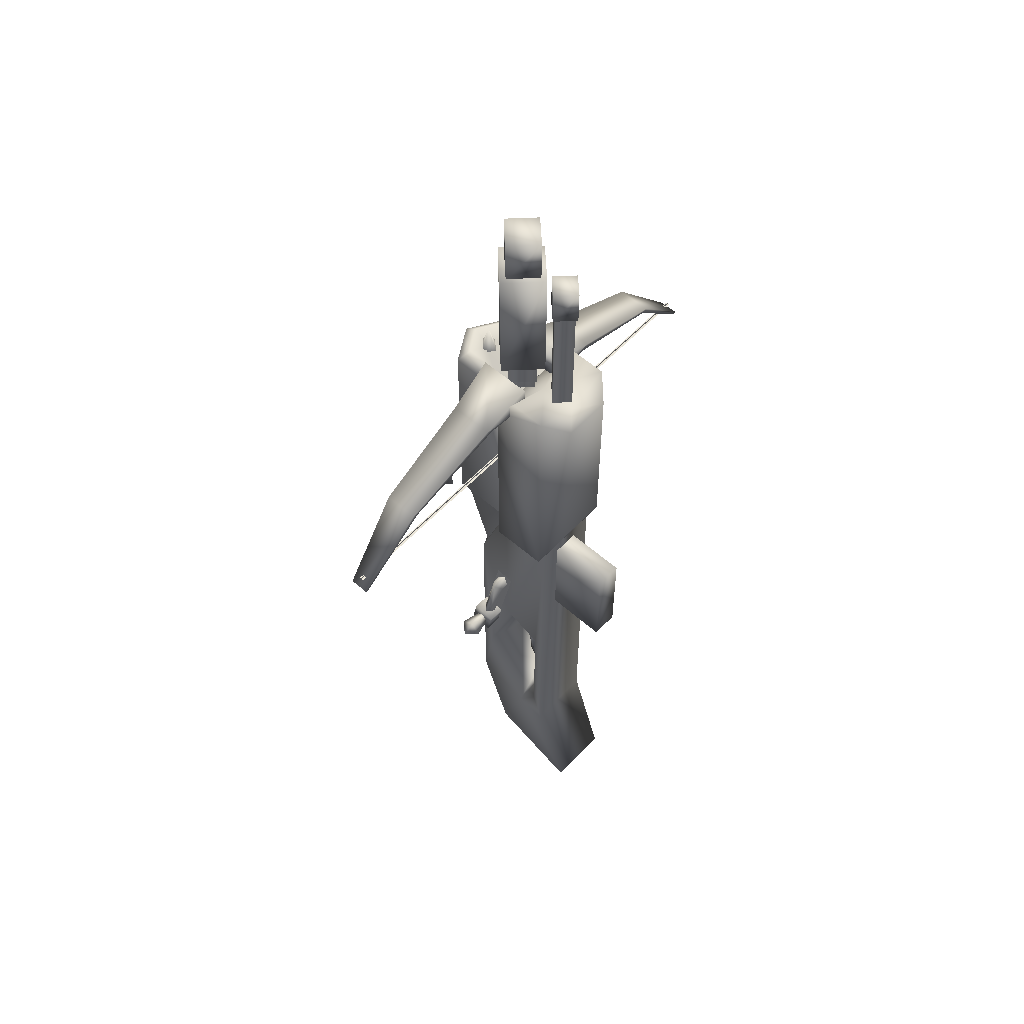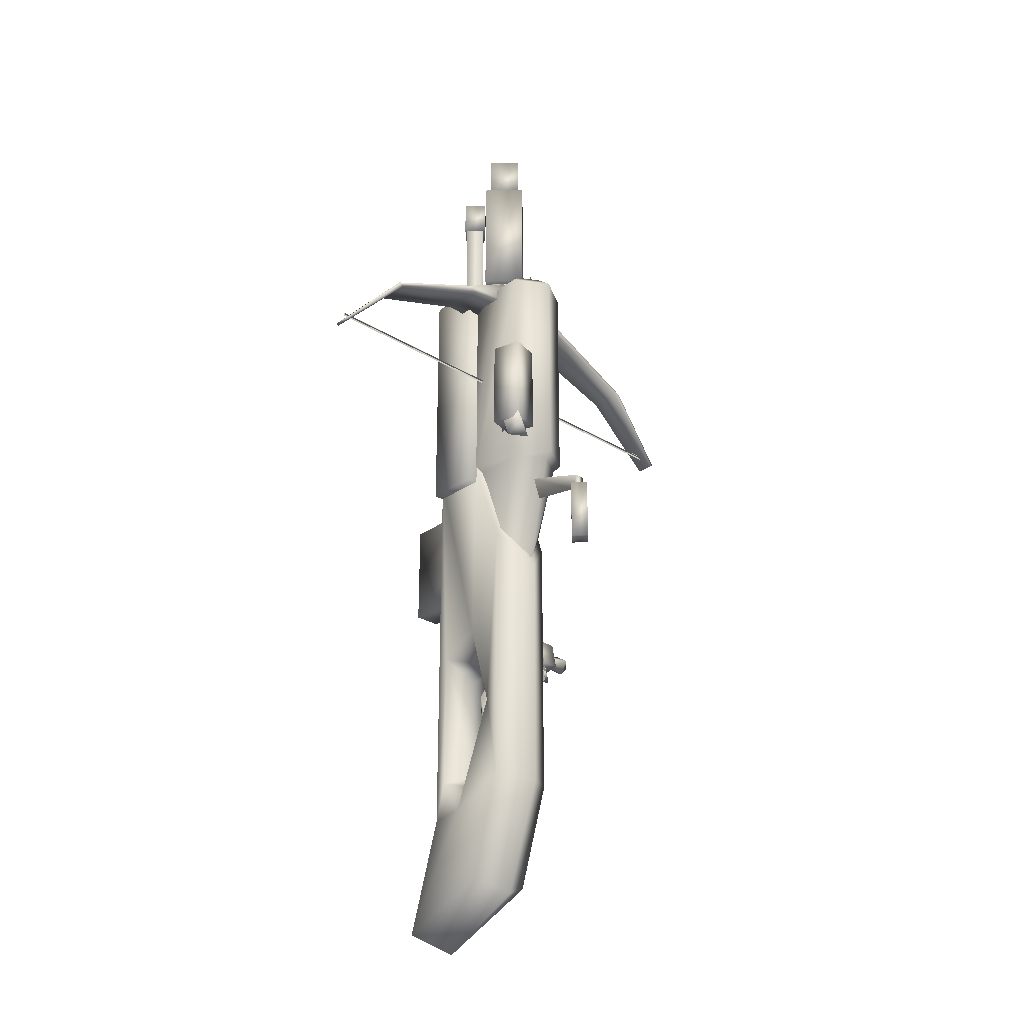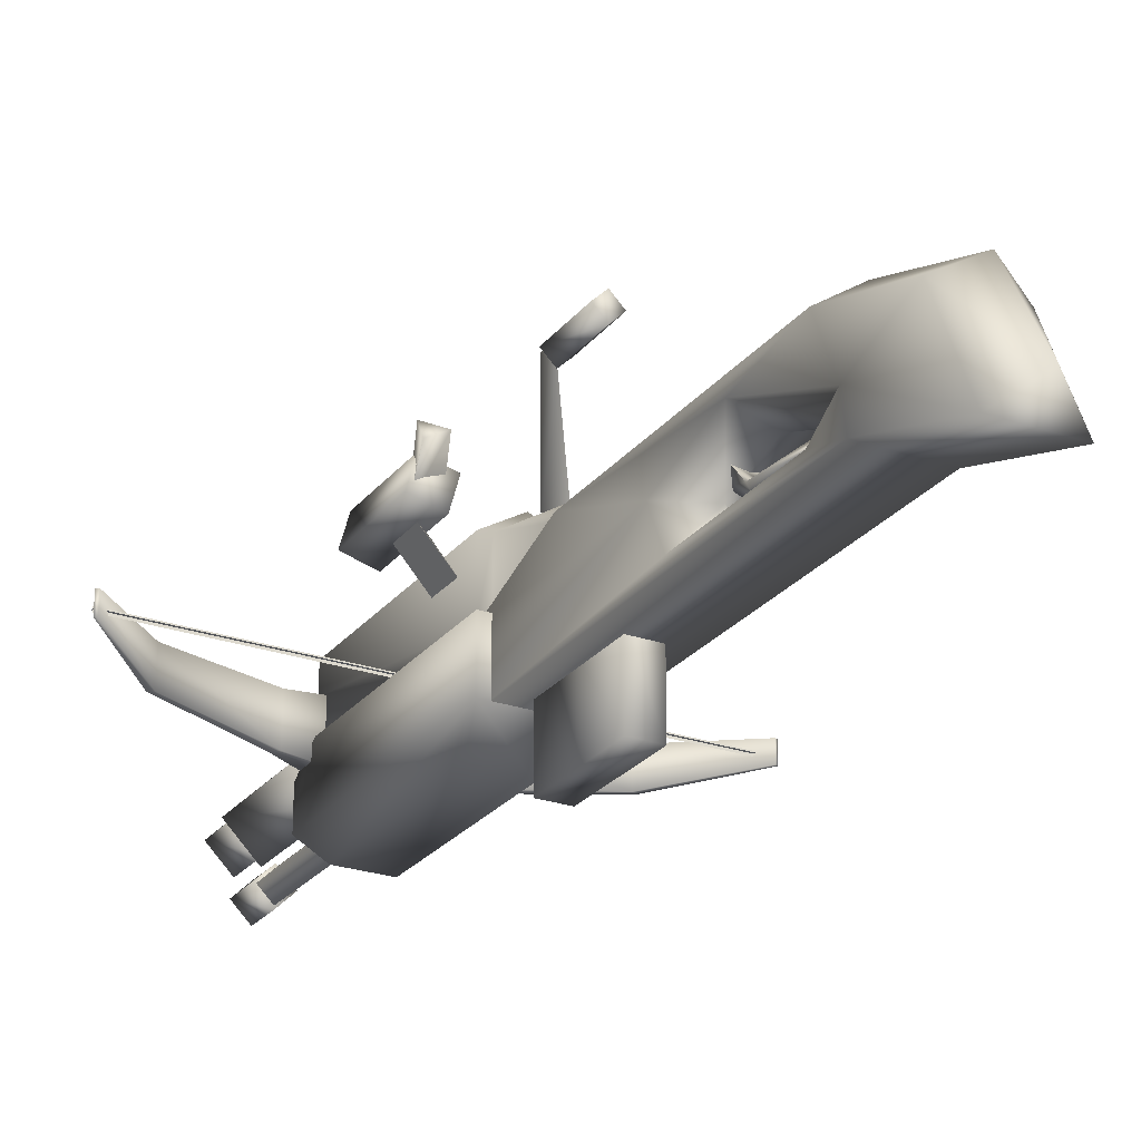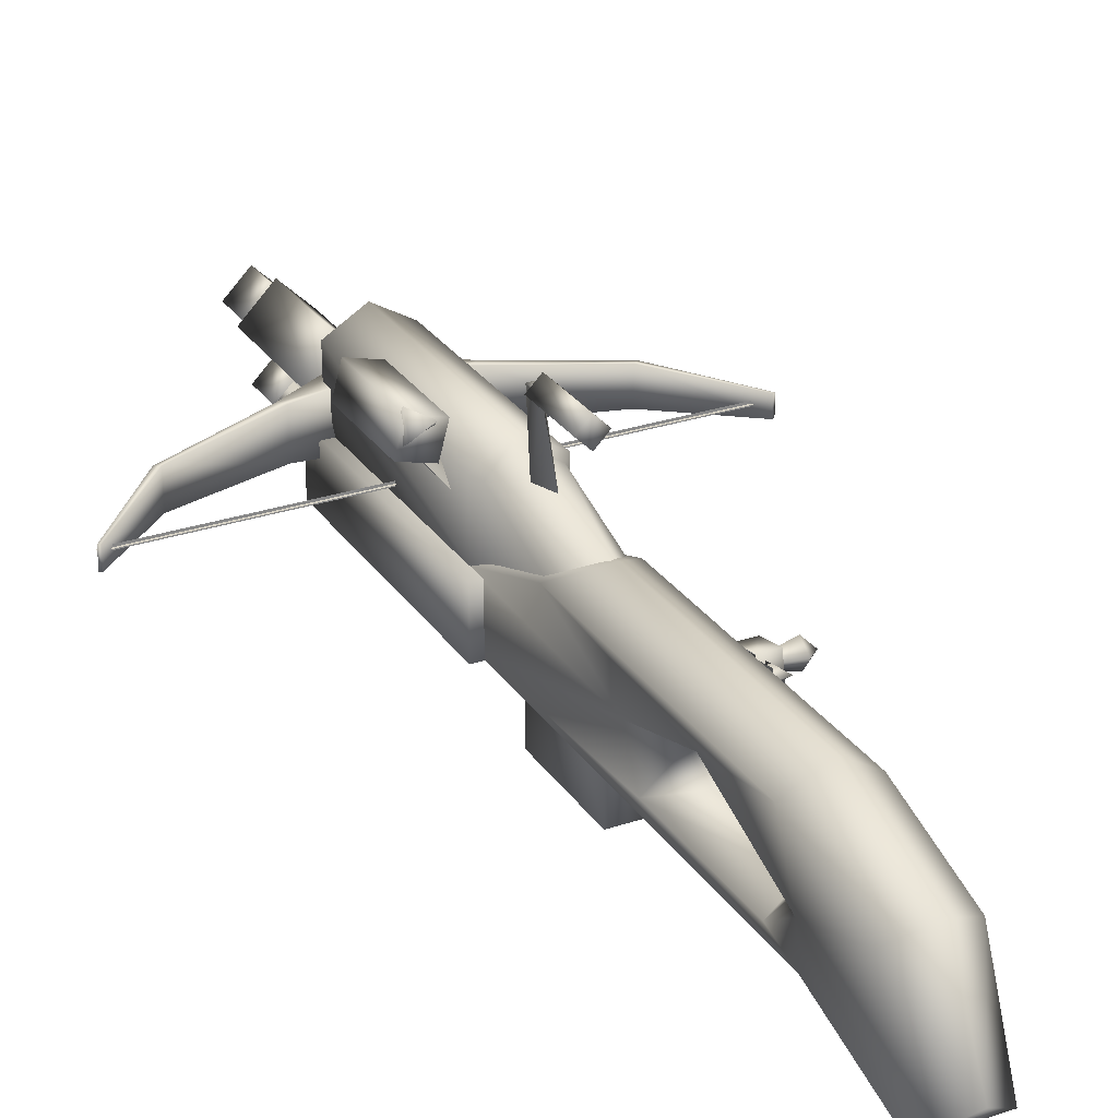
<metadata>
{"format":"obj","ext":"obj","renderer":"f3d","projection":"perspective","resolution":1024,"background":"white","views":[{"elev":57.2,"azim":-47.6,"up":"+Z"},{"elev":-27.7,"azim":136.7,"up":"+Z"},{"elev":-25.4,"azim":150.9,"up":"+Y"},{"elev":27.9,"azim":152.9,"up":"+Y"}]}
</metadata>
<code>
g mesh00
v -4.109 -27.26 35.44
v -42.88 -27.26 34.75
v -42.88 -27.26 35.44
v 35.54 -25.71 33.56
v 35.1 -28.81 33.34
v 35.1 -25.71 33.34
v 23.98 -30.05 44.95
v 35.1 -25.71 33.34
v 35.1 -28.81 33.34
v -31.98 -30.05 44.95
v -14.99 -23.71 51.21
v -14.99 -30.81 51.21
v 23.98 -24.47 44.95
v 35.1 -25.71 33.34
v -43.54 -28.81 33.56
v -43.1 -25.71 33.34
v -43.1 -28.81 33.34
v -42.88 -27.26 34.75
v -4.109 -27.26 35.44
v -4.109 -27.26 34.75
v 35.05 -27.26 35.44
v 35.05 -27.26 34.75
v -4.109 -26.92 35.1
v -42.88 -26.92 35.1
v -4.109 -27.6 35.1
v -42.88 -27.6 35.1
v -4.109 -27.6 35.1
v 35.05 -27.6 35.1
v -4.109 -26.92 35.1
v 35.05 -26.92 35.1
v 35.54 -28.81 33.56
v 24.87 -24.47 45.32
v 24.87 -30.05 45.32
v -16.1 -23.64 52.06
v -14.99 -23.71 51.21
v -32.88 -24.47 45.32
v -31.98 -30.05 44.95
v -14.99 -30.81 51.21
v -16.1 -30.88 52.06
v 23.98 -24.47 44.95
v 6.989 -23.71 51.21
v 8.1 -23.64 52.06
v 6.989 -30.81 51.21
v 23.98 -30.05 44.95
v 35.1 -28.81 33.34
v 23.98 -24.47 44.95
v 6.989 -30.81 51.21
v 6.989 -23.71 51.21
v -14.99 -23.71 51.21
v -31.98 -30.05 44.95
v -31.98 -24.47 44.95
v -43.1 -28.81 33.34
v -43.1 -25.71 33.34
v -16.1 -30.88 52.06
v -32.88 -30.05 45.32
v -31.98 -30.05 44.95
v -43.1 -28.81 33.34
v -14.99 -23.71 51.21
v -31.98 -24.47 44.95
v -32.88 -24.47 45.32
v -43.1 -25.71 33.34
v -43.54 -25.71 33.56
v 8.1 -23.64 52.06
v 8.1 -30.88 52.06
v 6.989 -30.81 51.21
v -32.88 -30.05 45.32
v -16.1 -30.88 52.06
v -16.1 -23.64 52.06
f 1 2 3
f 4 5 6
f 7 8 9
f 10 11 12
f 13 4 14
f 15 16 17
f 18 19 20
f 20 19 21
f 20 21 22
f 23 24 25
f 25 24 26
f 27 28 29
f 29 28 30
f 5 4 31
f 31 4 32
f 31 32 33
f 34 35 36
f 37 38 39
f 40 41 42
f 43 44 33
f 33 44 45
f 33 45 31
f 8 7 46
f 46 7 47
f 46 47 48
f 49 50 51
f 51 50 52
f 51 52 53
f 54 55 56
f 56 55 15
f 56 15 57
f 58 59 60
f 60 59 61
f 60 61 62
f 4 13 32
f 32 13 63
f 32 63 33
f 33 63 64
f 33 64 65
f 16 15 62
f 62 15 66
f 62 66 60
f 60 66 67
f 60 67 68
v 0.9674 -3.523 5.787
v -5.449 -18.25 12.2
v -2.729 -18.25 12.2
v -9.643 -38.02 -48.85
v 1.644 -38.02 17.47
v -9.643 -38.02 17.47
v -6.239 -48.26 2.988
v -1.761 -48.26 11.74
v -6.239 -48.26 11.74
v -9.723 -18.25 53.79
v -4 -14.83 53.79
v -4 -14.83 17.31
v -1.761 -36.88 2.988
v -1.761 -48.26 -5.76
v -1.761 -36.88 -5.76
v -4 -31.86 -38.45
v -4 -30.46 -36.69
v -2.308 -31.28 -26.65
v -6.239 -36.88 11.74
v -1.761 -48.26 11.74
v -1.761 -36.88 11.74
v -7.942 -19.51 55.71
v -4 -17.2 55.71
v 1.644 -36.26 -19.09
v -4 -34.93 -39.7
v -4 -35.03 -22.59
v 0.0598 -5.093 3.937
v -4.09 -18.37 8.609
v -0.7521 -3.529 5.816
v -9.643 -32.62 -48.04
v -9.469 -44.1 -67.37
v 1.722 -28.63 50.78
v -4 -19.51 53.07
v -9.723 -28.63 50.78
v -11.33 -28.63 50.78
v 3.333 -28.63 50.78
v 3.333 -28.63 14.12
v -11.33 -28.63 14.12
v 3.333 -38.1 14.12
v -11.29 -38.1 14.12
v -0.7521 -3.529 5.816
v 0.9368 -3.489 3.991
v -0.8172 -3.489 3.991
v -9.643 -23.03 -43.91
v -9.643 -25.38 -29.92
v -9.643 -23.07 1.475
v -9.643 -29.39 -15.82
v -4 -30.29 -20.36
v -4 -19.27 -44.79
v -4 -19.27 -4.373
v 1.644 -23.03 -43.91
v -9.534 -28.35 -60.62
v -4 -40.06 -70.63
v 1.468 -44.1 -67.37
v 1.644 -38.02 -48.85
v 1.468 -44.1 -67.37
v 1.644 -25.38 -29.92
v 1.644 -23.07 1.475
v 1.644 -29.39 -15.82
v 1.644 -28.77 17.47
v 1.644 -38.02 17.47
v 1.2 -22.44 21.36
v 6.98 -15.22 22.18
v 1.2 -22.37 27.12
v 6.98 -15.22 27.71
v -10.96 -25.82 -22.02
v -9.38 -25.82 -22.02
v -9.38 -23.64 -21.58
v -7.943 -41.51 53.51
v -11.29 -38.1 14.12
v -7.943 -41.51 22.88
v -9.959 -26.86 -21.1
v -9.959 -27.75 -16.75
v -12.88 -26.86 -21.1
v -12.88 -27.75 -16.75
v 5.281 -13.52 25.1
v 6.98 -15.22 22.18
v 1.2 -22.44 21.36
v -1.761 -48.26 2.988
v -6.239 -48.26 -5.76
v -1.761 -48.26 -5.76
v -10.96 -26.89 -5.602
v -9.38 -26.89 -5.602
v -9.38 -29.07 -6.046
v -10.96 -29.07 -6.046
v -10.96 -23.64 -21.58
v -10.96 -25.82 -22.02
v -10.96 -29.07 -6.046
v -12.36 -28.27 -4.394
v -4 -28.85 -20.71
v -5.69 -28.21 -24
v -5.69 -31.28 -26.65
v 0.9368 -3.489 3.991
v 0.9674 -3.523 5.787
v 0.0598 -5.093 3.937
v -2.729 -18.25 12.2
v -4.09 -18.37 8.609
v 0.5488 -23.79 1.101
v -4 -20.31 -4.033
v 0.5488 -18.75 16.07
v -0.7521 -3.529 5.816
v -0.8172 -3.489 3.991
v 1.2 -18.69 25.04
v 1.2 -22.37 27.12
v 6.98 -15.22 27.71
v -5.69 -28.21 -24
v -2.308 -28.21 -24
v -5.69 -31.28 -26.65
v -2.308 -31.28 -26.65
v -4 -30.46 -36.69
v -4 -33.24 -26.23
v -9.72 -25.84 -24.57
v -9.72 -30.08 -3.713
v -9.72 -22.63 -23.91
v -9.72 -26.88 -3.06
v -5.556 -19.91 53.5
v -4.01 -19.92 58.03
v -4 -18.36 53.5
v -0.05448 -41.51 22.88
v -0.05448 -41.51 53.51
v 3.333 -38.1 55.68
v -9.38 -26.89 -5.602
v -10.96 -26.89 -5.602
v -9.38 -28.36 -3.974
v 1.722 -18.25 17.31
v 1.722 -28.63 17.31
v 0.5488 -28.75 16.07
v -12.88 -26.86 -21.1
v -12.88 -27.75 -16.75
v -12.88 -23.93 -15.97
v -9.959 -27.75 -16.75
v -9.959 -23.93 -15.97
v -4 -21.47 53.5
v -2.444 -19.91 53.5
v -7.943 -41.51 53.51
v -7.943 -41.51 22.88
v 3.333 -38.1 14.12
v -11.29 -38.1 14.12
v -4 -15.99 16.07
v -8.549 -18.75 16.07
v -9.723 -18.25 17.31
v -8.549 -28.75 16.07
v -9.723 -28.63 17.31
v 1.722 -22.58 53.79
v 1.722 -18.25 53.79
v -0.05714 -22.63 55.71
v -0.05714 -19.51 55.71
v -9.723 -22.58 53.79
v -7.942 -22.63 55.71
v -5.449 -18.25 12.2
v -0.7521 -3.529 5.816
v -1.761 -48.26 2.988
v -1.761 -36.88 11.74
v -1.761 -48.26 11.74
v -16.03 -27.25 -18.9
v -17.88 -25.4 -18.52
v -16.03 -25.04 -20.31
v -12.36 -24.44 -23.22
v -9.38 -24.35 -23.69
v -1.107 -27.28 61.96
v -4 -24.39 61.96
v -4 -30.17 61.96
v -6.892 -27.28 61.96
v -16.03 -25.76 -16.74
v -8.343 -25.4 -18.52
v -16.03 -23.55 -18.15
v -16.1 -30.88 52.06
v -8.1 -22.98 55.8
v -16.1 -23.64 52.06
v -7.619 -22.99 51.84
v -14.99 -23.71 51.21
v 8.1 -23.64 52.06
v 0.09966 -31.54 55.8
v 8.1 -30.88 52.06
v -0.3787 -31.53 51.84
v 6.989 -30.81 51.21
v -0.05448 -41.51 53.51
v -4 -38.14 53
v -7.943 -41.51 53.51
v -11.33 -38.1 55.68
v 8.095 -10.65 18.14
v 9.392 -15.49 18.14
v 3.256 -11.94 18.14
v 4.552 -16.78 18.14
v 9.392 -15.49 33.49
v 8.095 -10.65 33.49
v 4.552 -16.78 33.49
v 3.256 -11.94 33.49
v 6.924 -12.74 22.18
v 7.666 -15.7 21.01
v 9.652 -11.52 13.85
v 9.367 -8.464 15.87
v 9.652 -11.52 13.85
v 6.576 -9.746 13.86
v 9.367 -8.464 15.87
v 6.576 -9.746 13.86
v 3.79 -14.26 21.02
v 3.79 -14.26 21.02
v 6.576 -9.746 13.86
v 7.666 -15.7 21.01
v 9.652 -11.52 13.85
v -1.972 -3.843 -6.265
v -0.01196 -1.881 -6.265
v -0.01196 -5.803 -6.265
v 1.945 -3.843 -6.265
v 1.945 -3.843 4.084
v -0.01196 -1.881 4.084
v -0.01196 -5.803 4.084
v -1.972 -3.843 4.084
v -2.308 -28.21 -24
v -1.107 -27.28 51.59
v -4 -30.17 61.96
v -4 -30.17 51.59
v -6.892 -27.28 61.96
v -6.892 -27.28 51.59
v -4 -24.39 61.96
v -4 -24.39 51.59
v -1.107 -27.28 61.96
v -6.239 -36.88 2.988
v -6.239 -36.88 -5.76
v -1.761 -36.88 -5.76
v -1.761 -48.26 -5.76
v -9.959 -23.93 -15.97
v -9.959 -23.05 -20.32
v -12.88 -23.05 -20.32
v -9.959 -23.05 -20.32
v -9.959 -26.86 -21.1
v -10.96 -23.64 -21.58
v -12.36 -28.27 -4.394
v -9.38 -29.07 -6.046
v -14.99 -30.81 51.21
v -7.619 -31.53 51.84
v -8.1 -31.54 55.8
v -7.619 -31.53 51.84
v -7.619 -22.99 51.84
v -14.99 -30.81 51.21
v -14.99 -23.71 51.21
v 6.989 -23.71 51.21
v -0.3787 -22.99 51.84
v 0.09966 -22.98 55.8
v -0.3787 -22.99 51.84
v -0.3787 -31.53 51.84
v 6.989 -23.71 51.21
v 6.989 -30.81 51.21
v -9.643 -28.77 17.47
v 1.644 -32.62 -48.04
v -4 -32.39 -42.91
v 1.644 -36.21 -42.54
v 4.552 -16.78 18.14
v 3.256 -11.94 33.49
v 3.256 -11.94 18.14
v 8.095 -10.65 33.49
v 8.095 -10.65 18.14
v 9.392 -15.49 33.49
v 9.392 -15.49 18.14
v 4.552 -16.78 33.49
v -0.01196 -5.803 -6.265
v -0.01196 -5.803 4.084
v -1.972 -3.843 -6.265
v -1.972 -3.843 4.084
v -0.01196 -1.881 -6.265
v -0.01196 -1.881 4.084
v 1.945 -3.843 -6.265
v 1.945 -3.843 4.084
v 1.533 -28.35 -60.62
v -4 -25.51 -62.97
v -9.643 -28.77 17.47
v -9.643 -36.26 -19.09
v -9.643 -36.21 -42.54
v -4 -14.83 53.79
v -8.549 -23.79 1.101
v -4 -32.12 53
v 3.333 -32.07 55.68
v -11.33 -32.07 55.68
v 1.644 -38.02 -48.85
v 1.468 -44.1 -67.37
v -4 -27.56 -30.12
f 69 70 71
f 72 73 74
f 75 76 77
f 78 79 80
f 81 82 83
f 84 85 86
f 87 88 89
f 90 91 79
f 92 93 94
f 95 96 97
f 72 98 99
f 100 101 102
f 103 104 105
f 106 107 108
f 70 69 109
f 109 69 110
f 109 110 111
f 112 113 114
f 114 113 115
f 94 116 92
f 117 118 119
f 98 120 99
f 99 120 121
f 99 121 122
f 73 72 123
f 123 72 99
f 123 99 124
f 125 126 127
f 127 126 128
f 127 128 129
f 130 131 132
f 132 131 133
f 134 135 136
f 137 138 139
f 140 141 142
f 142 141 143
f 144 145 146
f 76 75 147
f 147 75 148
f 147 148 149
f 150 151 152
f 152 153 150
f 150 153 134
f 150 134 154
f 154 134 136
f 155 156 157
f 158 159 160
f 161 162 163
f 163 162 164
f 163 164 165
f 166 167 168
f 169 170 95
f 146 171 144
f 144 171 172
f 144 172 173
f 174 175 176
f 176 175 177
f 176 177 178
f 179 84 86
f 180 181 182
f 182 181 183
f 184 185 186
f 187 107 188
f 188 107 189
f 190 191 192
f 193 194 168
f 168 194 195
f 168 195 166
f 196 197 198
f 198 197 199
f 198 199 200
f 184 201 185
f 185 201 202
f 185 202 186
f 188 203 187
f 187 203 204
f 187 204 205
f 205 204 206
f 207 208 209
f 209 208 210
f 209 210 211
f 212 213 214
f 214 213 215
f 79 78 90
f 90 78 216
f 90 216 217
f 218 219 96
f 82 81 220
f 220 81 221
f 220 221 222
f 223 224 225
f 157 226 155
f 155 226 227
f 155 227 135
f 228 229 230
f 230 229 231
f 232 233 234
f 235 236 237
f 237 236 238
f 237 238 239
f 240 241 242
f 242 241 243
f 242 243 244
f 245 246 247
f 247 246 248
f 249 250 251
f 251 250 252
f 253 254 255
f 255 254 256
f 257 258 259
f 260 261 262
f 259 263 257
f 257 263 264
f 257 264 265
f 266 267 268
f 268 267 269
f 270 271 272
f 272 271 273
f 274 275 276
f 276 275 277
f 85 84 160
f 160 84 179
f 160 179 158
f 158 179 86
f 158 86 278
f 279 280 281
f 281 280 282
f 281 282 283
f 283 282 284
f 283 284 285
f 285 284 286
f 285 286 279
f 279 286 280
f 137 248 138
f 138 248 103
f 138 103 106
f 106 103 105
f 106 105 107
f 107 105 104
f 107 104 189
f 88 87 77
f 77 87 287
f 77 287 75
f 75 287 288
f 75 288 148
f 148 288 289
f 148 289 290
f 291 292 198
f 198 292 293
f 198 293 196
f 196 293 294
f 196 294 295
f 136 227 296
f 296 227 226
f 296 226 191
f 191 226 297
f 191 297 192
f 192 297 156
f 192 156 298
f 234 224 232
f 232 224 223
f 232 223 233
f 233 223 225
f 233 225 234
f 234 225 224
f 299 300 235
f 235 300 301
f 235 301 236
f 236 301 302
f 236 302 303
f 303 302 304
f 303 304 305
f 306 307 240
f 240 307 308
f 240 308 241
f 241 308 309
f 241 309 310
f 310 309 311
f 310 311 312
f 313 128 118
f 118 128 126
f 118 126 119
f 119 126 125
f 119 125 314
f 314 125 315
f 314 315 316
f 316 315 93
f 317 318 319
f 319 318 320
f 319 320 321
f 321 320 322
f 321 322 323
f 323 322 324
f 323 324 317
f 317 324 318
f 325 326 327
f 327 326 328
f 327 328 329
f 329 328 330
f 329 330 331
f 331 330 332
f 331 332 325
f 325 332 326
f 314 333 119
f 119 333 334
f 119 334 117
f 117 334 112
f 117 112 118
f 118 112 114
f 118 114 335
f 335 114 115
f 335 115 74
f 74 115 336
f 74 336 72
f 72 336 337
f 72 337 98
f 91 90 101
f 101 90 217
f 101 217 102
f 102 217 216
f 102 216 211
f 211 216 78
f 211 78 209
f 209 78 80
f 209 80 207
f 193 213 194
f 194 213 212
f 194 212 100
f 100 212 214
f 100 214 101
f 101 214 215
f 101 215 91
f 91 215 213
f 91 213 338
f 338 213 193
f 338 193 80
f 80 193 168
f 80 168 207
f 207 168 167
f 207 167 208
f 208 167 339
f 208 339 210
f 340 189 341
f 341 189 104
f 341 104 340
f 340 104 103
f 340 103 342
f 342 103 248
f 342 248 340
f 340 248 246
f 340 246 189
f 189 246 245
f 93 92 316
f 316 92 343
f 316 343 314
f 314 343 344
f 314 344 333
f 333 344 121
f 333 121 334
f 334 121 120
f 334 120 112
f 112 120 98
f 112 98 113
f 113 98 345
f 113 345 115
f 115 345 116
f 115 116 336
f 336 116 94
f 336 94 337
f 337 94 93
f 337 93 98
f 98 93 315
f 98 315 345
f 345 315 125
f 345 125 116
f 116 125 127
f 116 127 92
f 92 127 129
f 92 129 343
v -1.762 -35.92 78.08
v -1.762 -35.92 54.78
v -4 -33.69 78.08
v -4 -33.69 54.78
v -0.7069 -27.26 53.42
v -0.7069 -27.26 81.64
v -4 -30.55 53.42
v -4 -30.55 81.64
v -6.753 -35.92 76.12
v -4 -33.17 76.12
v -4 -38.67 76.12
v -1.246 -35.92 76.12
v -1.246 -35.92 82.1
v -4 -33.17 82.1
v -4 -38.67 82.1
v -6.753 -35.92 82.1
v -7.832 -27.26 79.54
v -4 -23.43 79.54
v -4 -31.09 79.54
v -0.1674 -27.26 79.54
v -0.1674 -27.26 87.58
v -4 -23.43 87.58
v -4 -31.09 87.58
v -7.832 -27.26 87.58
v -1.762 -35.92 54.78
v -1.762 -35.92 78.08
v -4 -38.15 54.78
v -4 -38.15 78.08
v -6.237 -35.92 54.78
v -6.237 -35.92 78.08
v -4 -33.69 54.78
v -4 -33.69 78.08
v -4 -30.55 53.42
v -4 -30.55 81.64
v -7.292 -27.26 53.42
v -7.292 -27.26 81.64
v -4 -23.97 53.42
v -4 -23.97 81.64
v -0.7069 -27.26 53.42
v -0.7069 -27.26 81.64
v -4 -38.67 76.12
v -4 -38.67 82.1
v -6.753 -35.92 76.12
v -6.753 -35.92 82.1
v -4 -33.17 76.12
v -4 -33.17 82.1
v -1.246 -35.92 76.12
v -1.246 -35.92 82.1
v -4 -31.09 79.54
v -4 -31.09 87.58
v -7.832 -27.26 79.54
v -7.832 -27.26 87.58
v -4 -23.43 79.54
v -4 -23.43 87.58
v -0.1674 -27.26 79.54
v -0.1674 -27.26 87.58
f 346 347 348
f 348 347 349
f 350 351 352
f 352 351 353
f 354 355 356
f 356 355 357
f 358 359 360
f 360 359 361
f 362 363 364
f 364 363 365
f 366 367 368
f 368 367 369
f 370 371 372
f 372 371 373
f 372 373 374
f 374 373 375
f 374 375 376
f 376 375 377
f 378 379 380
f 380 379 381
f 380 381 382
f 382 381 383
f 382 383 384
f 384 383 385
f 386 387 388
f 388 387 389
f 388 389 390
f 390 389 391
f 390 391 392
f 392 391 393
f 392 393 386
f 386 393 387
f 394 395 396
f 396 395 397
f 396 397 398
f 398 397 399
f 398 399 400
f 400 399 401
f 400 401 394
f 394 401 395
v 1.047 -27.26 80.08
v -4 -22.21 80.08
v -4 -32.31 80.08
v -9.046 -27.26 80.08
v 1.047 -27.26 58.32
v -4 -32.31 58.32
v -4 -22.21 58.32
v -9.046 -27.26 58.32
v 1.047 -27.26 80.08
v 1.047 -27.26 58.32
v -4 -22.21 80.08
v -4 -22.21 58.32
v -9.046 -27.26 80.08
v -9.046 -27.26 58.32
v -4 -32.31 80.08
v -4 -32.31 58.32
f 402 403 404
f 404 403 405
f 406 407 408
f 408 407 409
f 410 411 412
f 412 411 413
f 412 413 414
f 414 413 415
f 414 415 416
f 416 415 417
f 416 417 410
f 410 417 411

</code>
